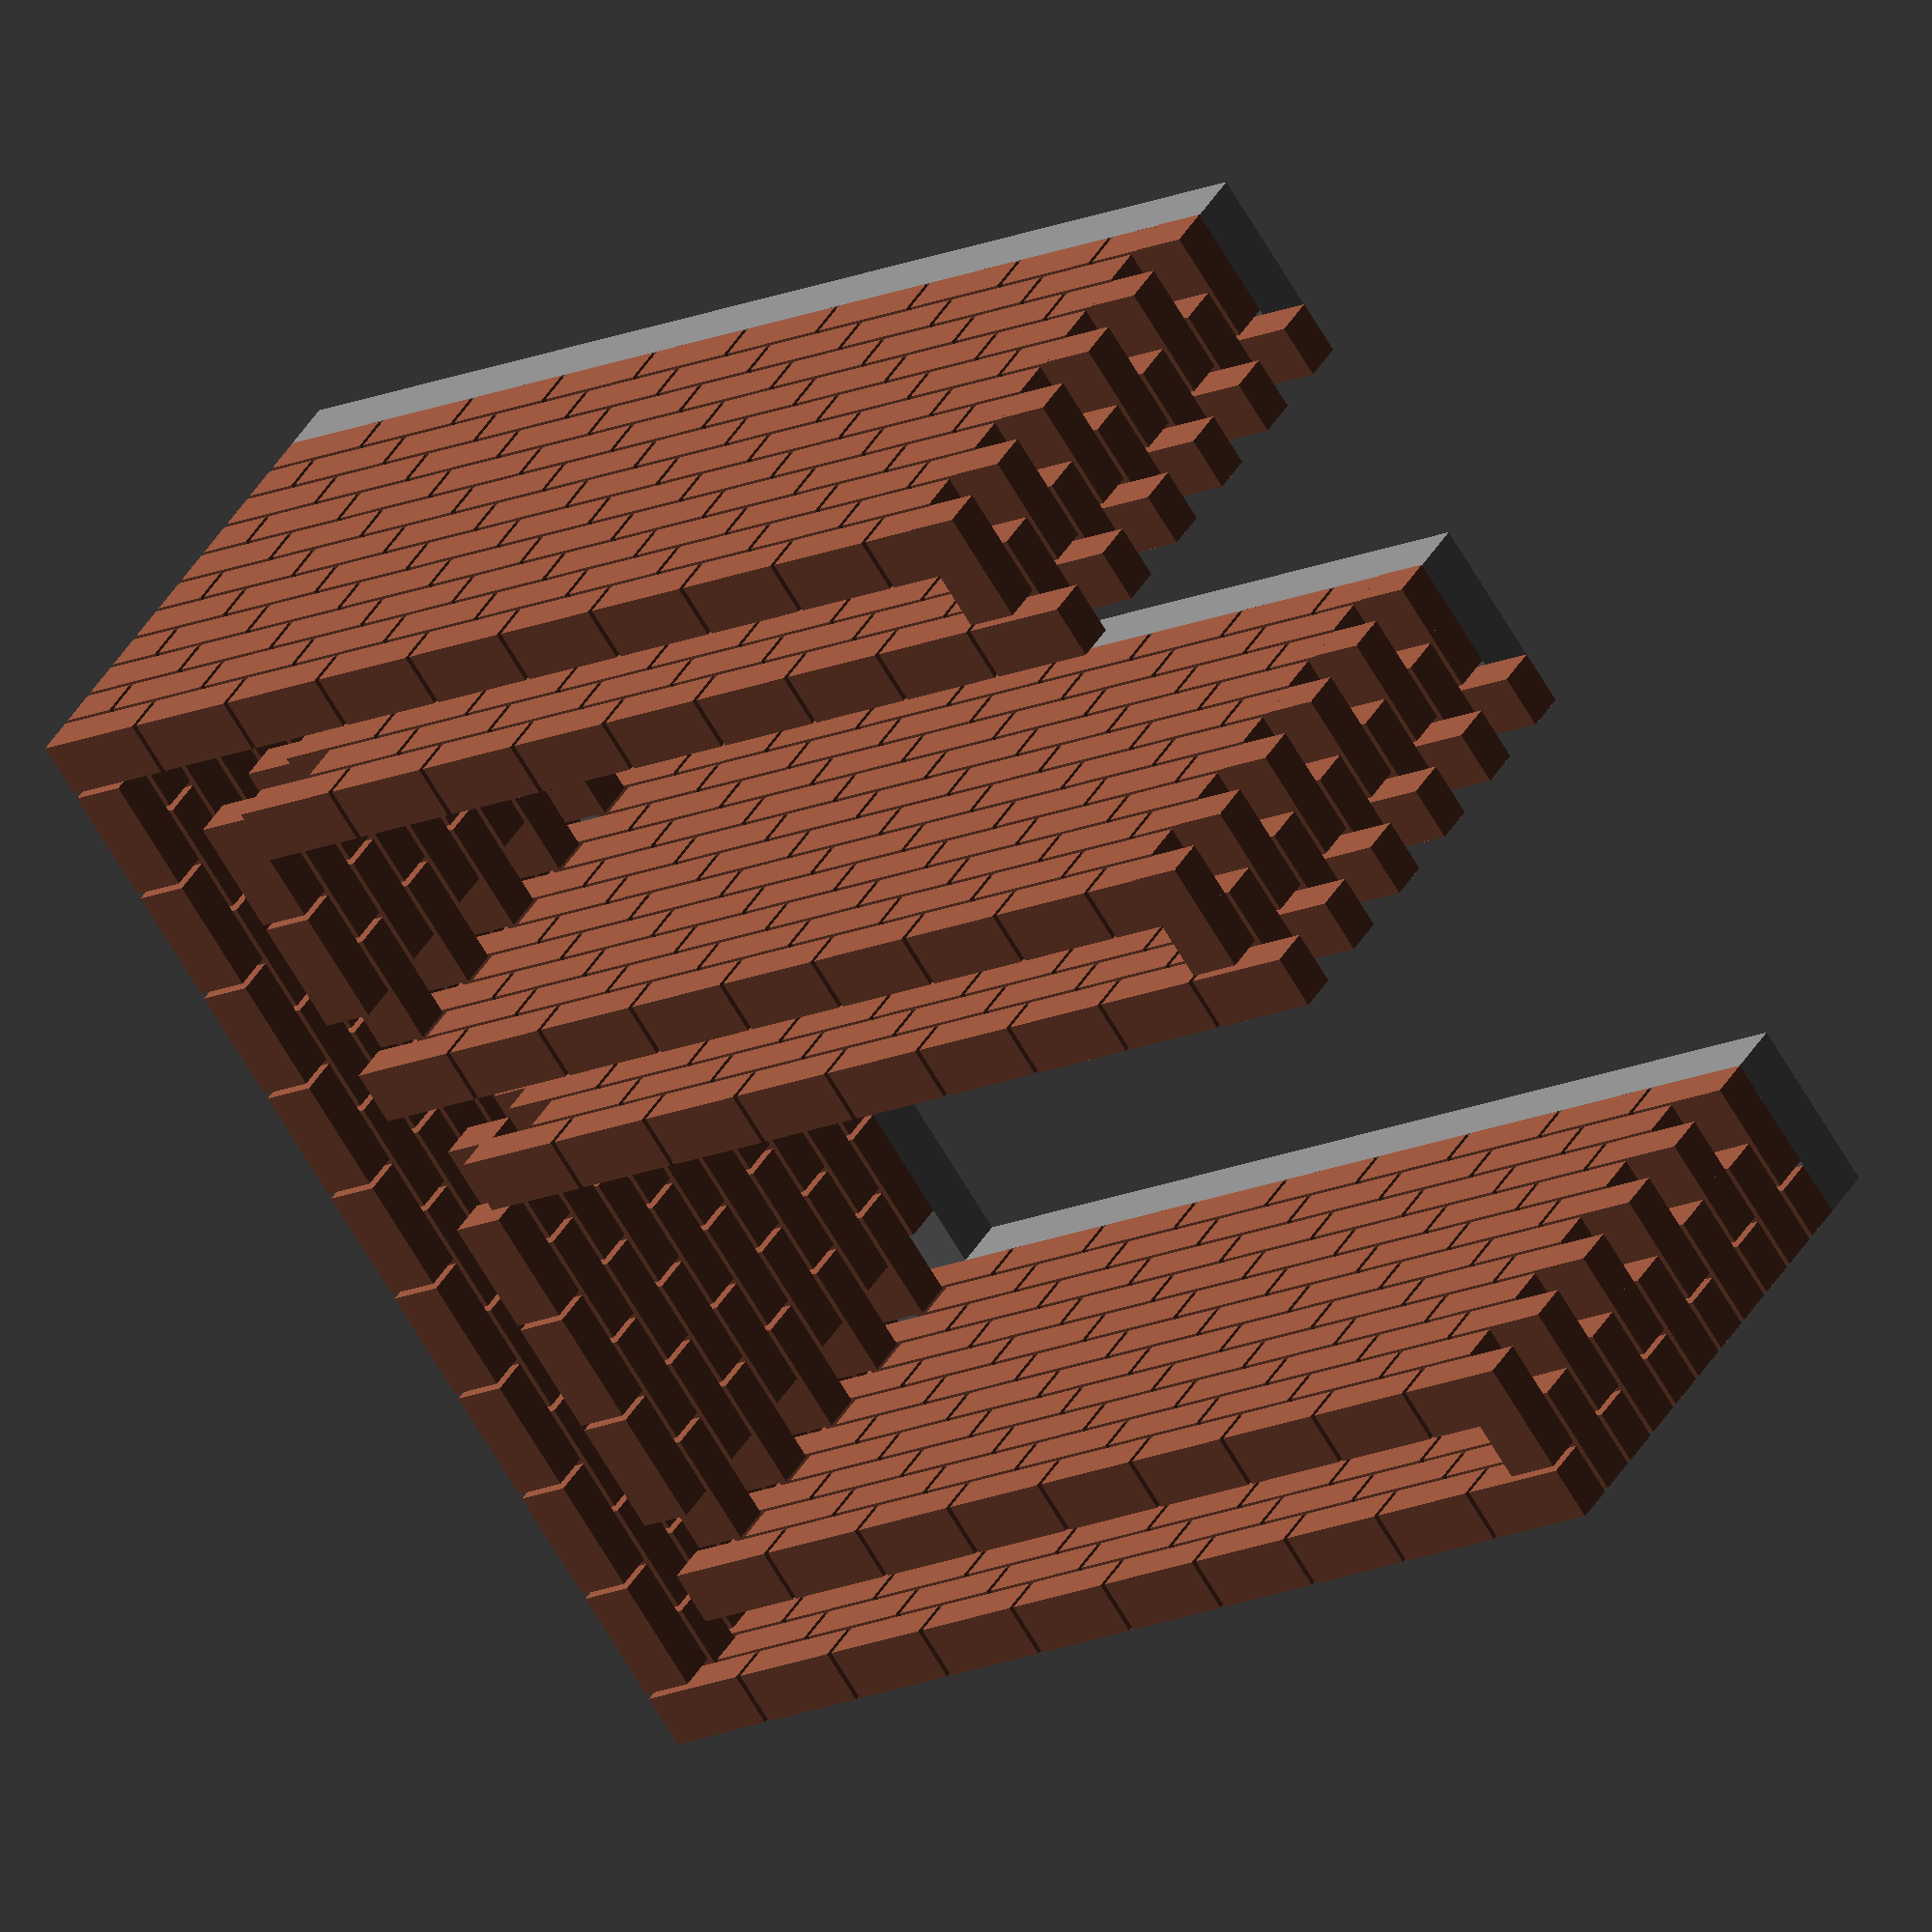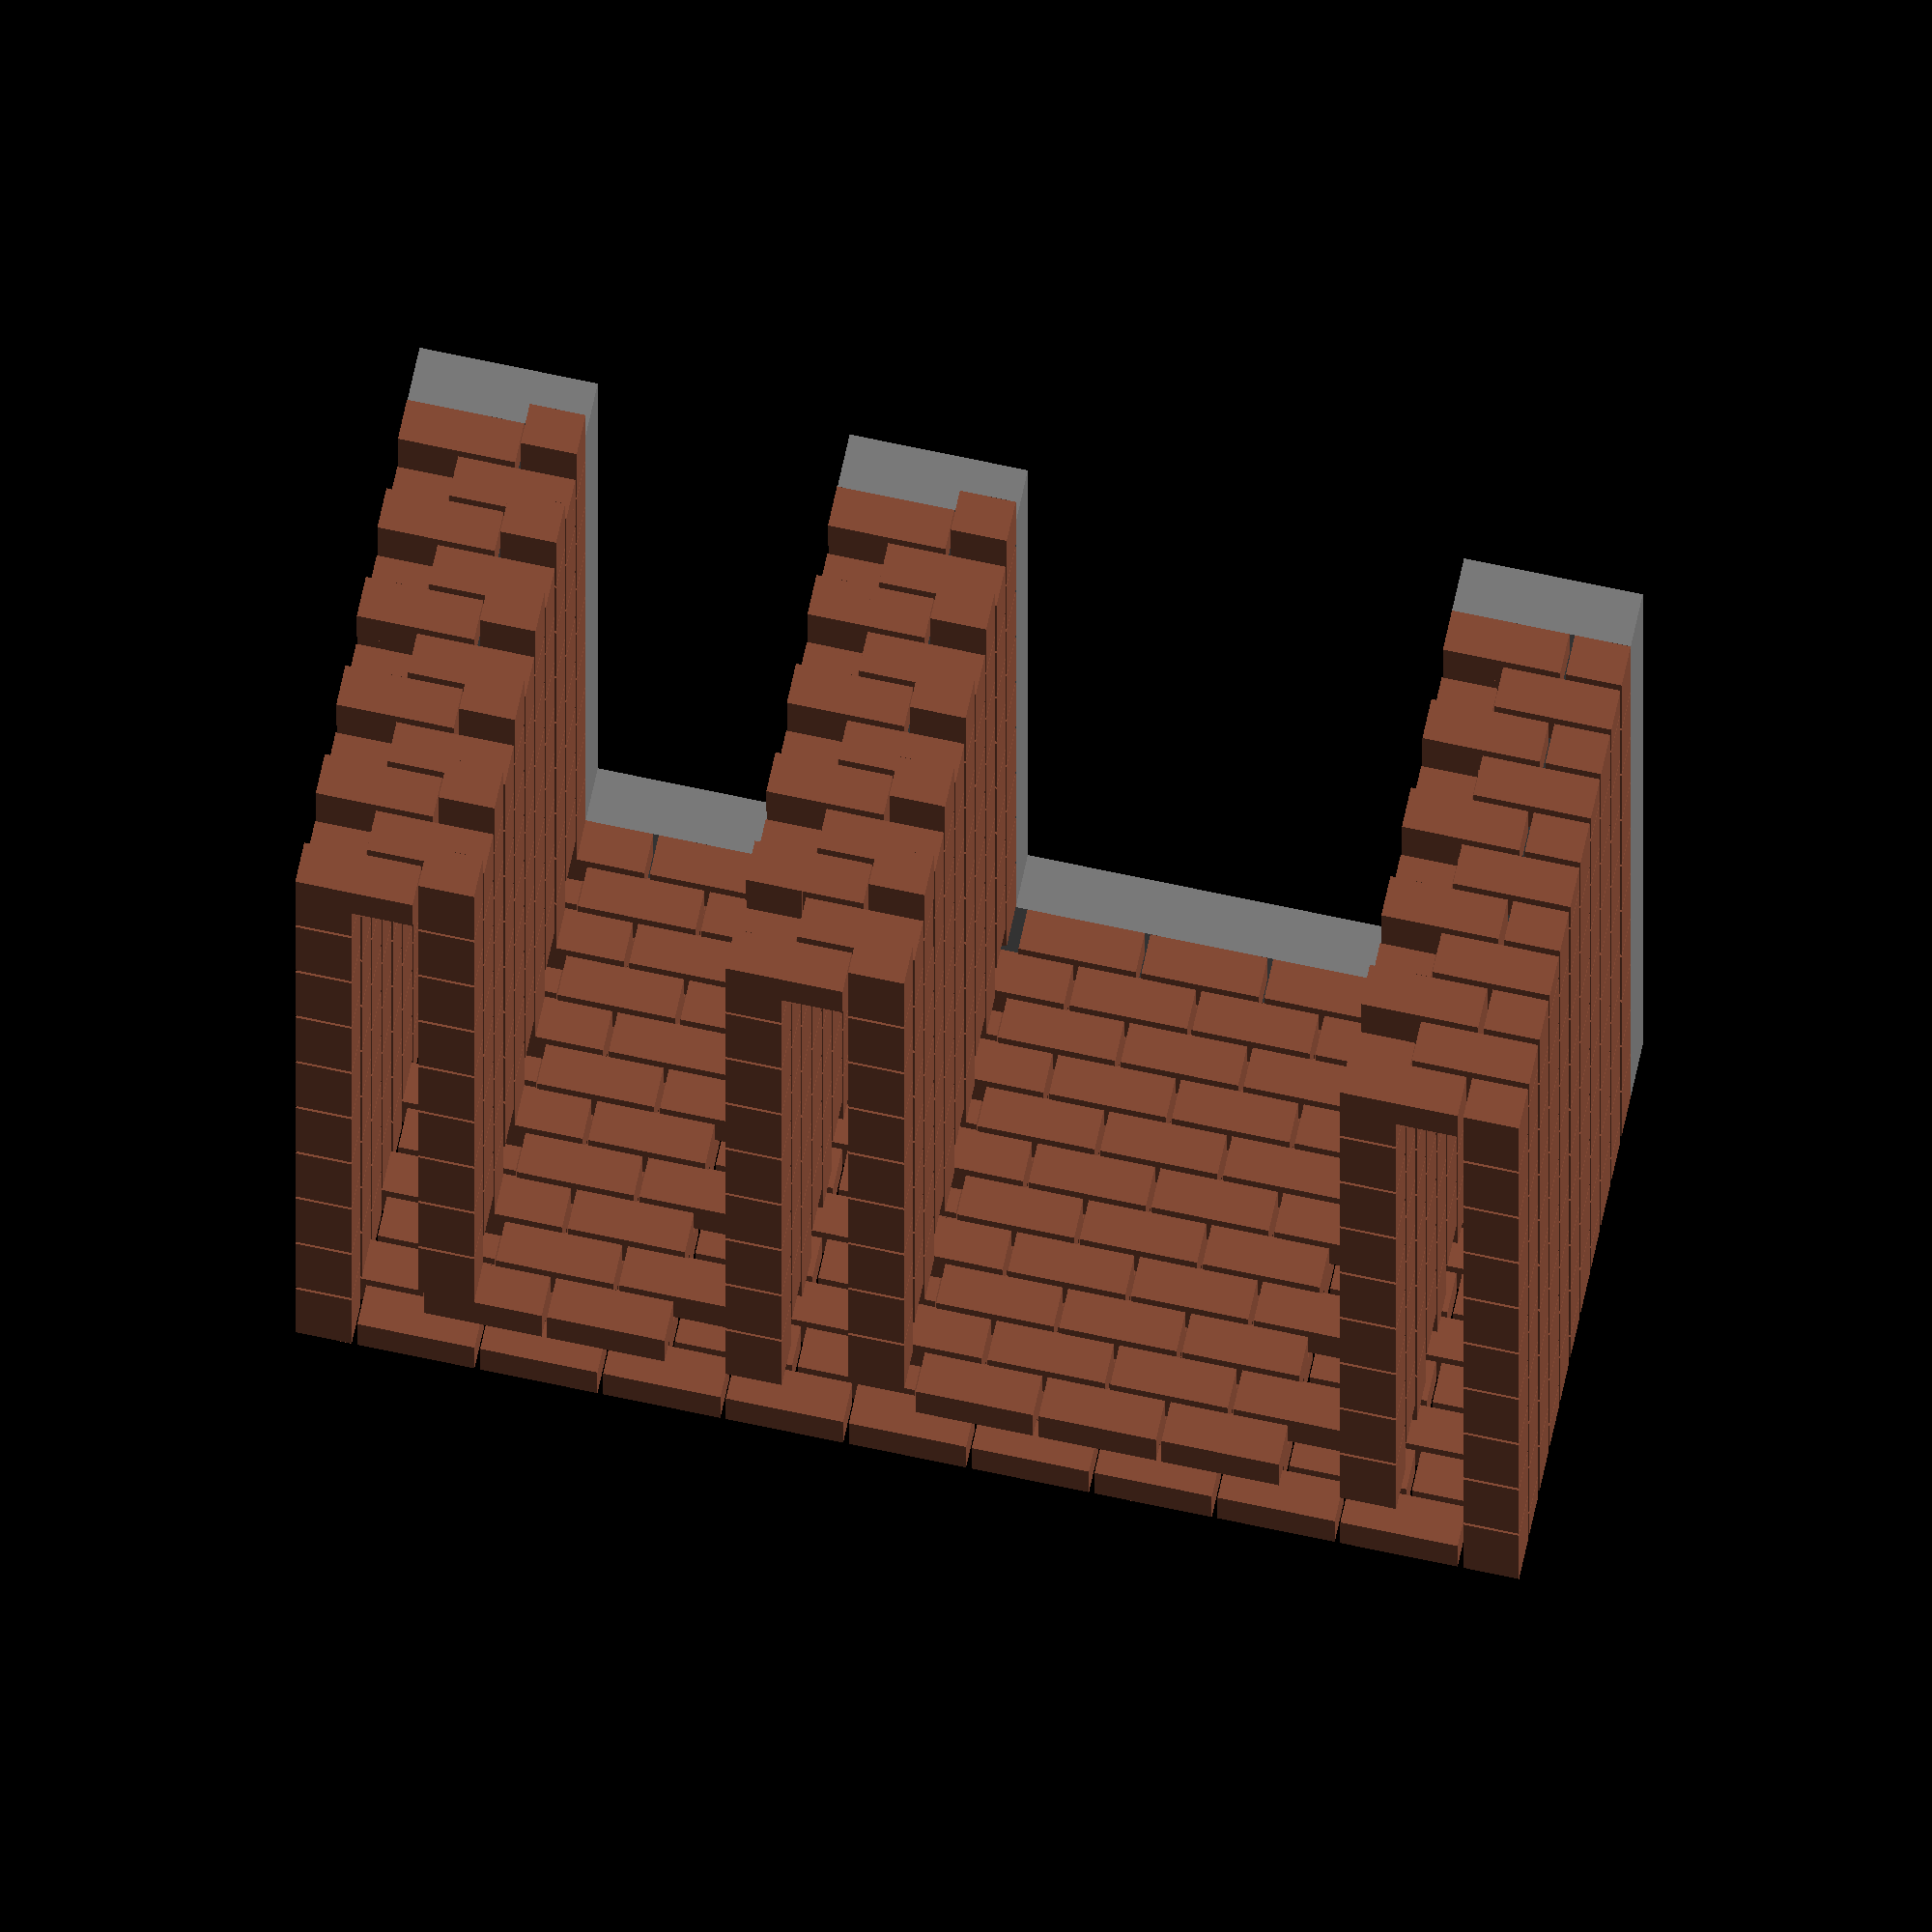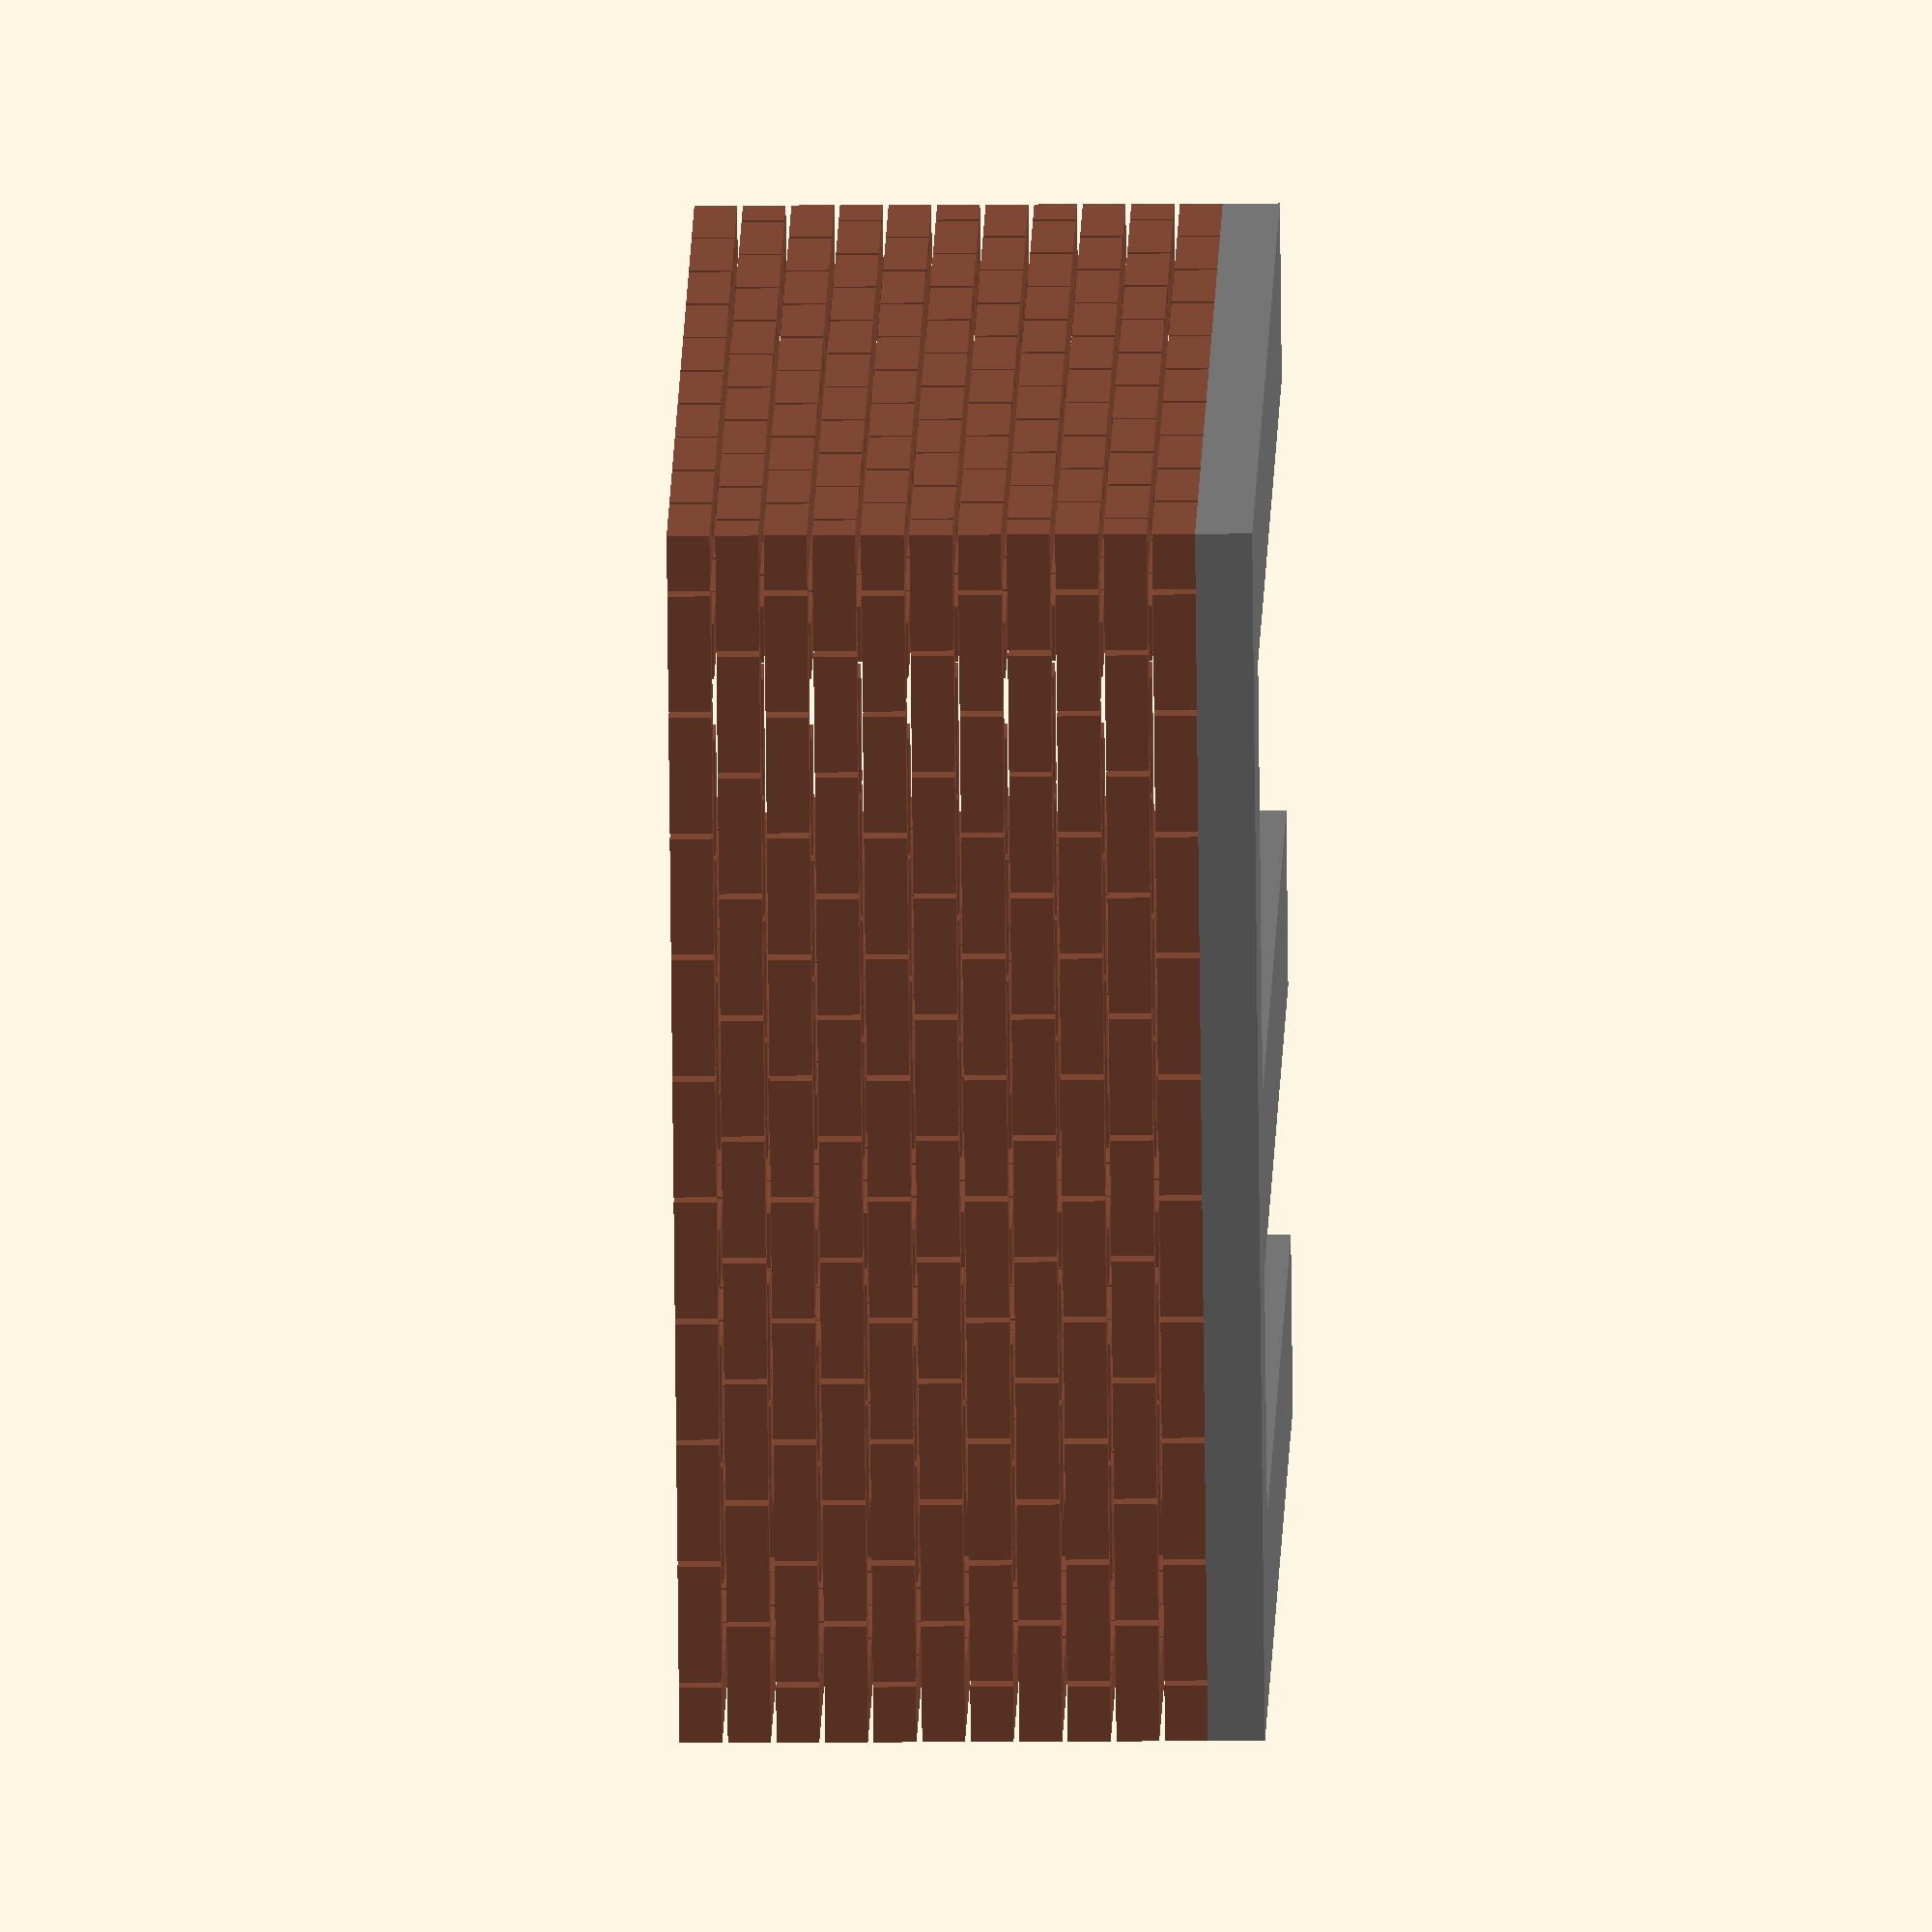
<openscad>
brickHeight = 0.75;
brickWidth = 1;
mortarThickness = 1 / 10;
brickLength = (2 * brickWidth) + mortarThickness;
bm = brickLength + mortarThickness;

w = (10 * bm) - mortarThickness;
d = (10 * bm) - mortarThickness;

simple = [[0, 0], [w, 0], [w, d], [0, d]];
complex = [[0, 0], [w, 0], [w, d], [0, d],
          [0, 8.5 * bm], [8.5 * bm, 8.5 * bm], [8.5 * bm, 4.95 * bm], [0, 4.95 * bm],
          [0, 3.5 * bm], [8.5 * bm, 3.5 * bm], [8.5 * bm, 1.45 * bm], [0, 1.45 * bm]];

// TODO: figure out how to generate convex hull from points such as `simple` directly
// maybe try `https://github.com/openscad/scad-utils/blob/master/hull.scad`?
// `h0 = convexhull2d(simple);`
h0 = [[0, 0], [w, 0], [w, d], [0, d]];

secondWythe = [[-0.1, -0.1], [-0.1, d + 0.1], [w + 0.1, d + 0.1], [w + 0.1, -0.1]];

dispv(complex);
for (i = [0 : 10]) {
    wallify(complex, i * (brickHeight + mortarThickness), i % 2, false);
}

//dispv(simple);
//for (i = [0 : 20]) {
//    wallify(simple, i * (brickHeight + mortarThickness), i % 2, false);
//    wallify(secondWythe, i * (brickHeight + mortarThickness), i % 2, true);
//}

module wallify (v, h, isCourseEven, insideOut) {
    length = len(v);
    for (i = [0 : length]) {
        // holy crap OpenSCAD is bad at searching a 2D array
        searchItem = [v[i + 1].x, v[i + 1].y];
        result = search(searchItem, h0);
        convexPoint = result[0] != [] && result[1] != [];

        if (i < length - 1) {
            start = concat(v[i], [h]);
            end = concat(v[i + 1], [h]);

            // TODO: figure out how to do this
            // inside = point_in_polygon(v[i], h0, nonzero=false, eps=EPSILON);

            course(start, end, isCourseEven, i % 2, insideOut);
        } else {
            course(concat(v[length - 1], [h]), concat(v[0], [h]), isCourseEven, true, insideOut);
        }
    }
}

module course(p1, p2, isCourseEven, isWallEven, insideOut) {
    // translate line to angles. why is this function not built-in to OpenSCAD?
    Xdist = p2[0] - p1[0];
    Ydist = p2[1] - p1[1];
    Zdist = p2[2] - p1[2];
    length = norm([Xdist, Ydist, Zdist]); // radial distance
    b = acos(Zdist / length); // inclination angle
    c = atan2(Ydist, Xdist); // azimuthal angle

    translate(p1) {
        rotate([0, b, c]) {
            if (!insideOut) {
                halfStepLength = (brickLength + mortarThickness) / 2;
                adjWallOffset = isWallEven
                    ? halfStepLength
                    : 0;

                offset = isCourseEven
                    ? ((brickLength - mortarThickness) / 2) + mortarThickness
                    : 0;

                if (isCourseEven) {
                    runningBondEx(length - offset, offset - adjWallOffset);
                } else {
                    runningBondEx(length - offset - adjWallOffset, offset + adjWallOffset);
                }
            } else {
                halfStepLength = (brickLength - mortarThickness) / 2;

                if (isCourseEven) {
                    runningBondEx(length - mortarThickness, !isWallEven ? - halfStepLength : mortarThickness);
                } else {
                    runningBondEx(length - mortarThickness, isWallEven ? - halfStepLength : mortarThickness);
                }
            }
        }
    }
}

module runningBondEx(length, offset) {
    delta = brickLength + mortarThickness;
    start = offset;

    for (i = [start : delta : length]) {
        translate([- brickHeight, 0, i]) {
            color("#8b4f39", 1.0) { cube([brickHeight, brickWidth, brickLength]); }
        }
    }
}

function angle (a1, a2, b1, b2) =
    let (dAx = a2.x - a1.x)
    let (dAy = a2.y - a1.y)
    let (dBx = b2.x - b1.x)
    let (dBy = b2.y - b1.y)
    atan2(dAx * dBy - dAy * dBx, dAx * dBx + dAy * dBy);

module dispv (v) {
    indi = [[for (i = [0: len(v) - 1]) i]];

    color("gray", 1.0) { translate([0, 0, -0.5]) {
        // hull()
        polygon(points = v, paths = indi);
    } }
}

</openscad>
<views>
elev=319.2 azim=145.1 roll=27.9 proj=o view=solid
elev=291.1 azim=90.0 roll=12.2 proj=o view=wireframe
elev=9.5 azim=24.8 roll=91.4 proj=o view=wireframe
</views>
